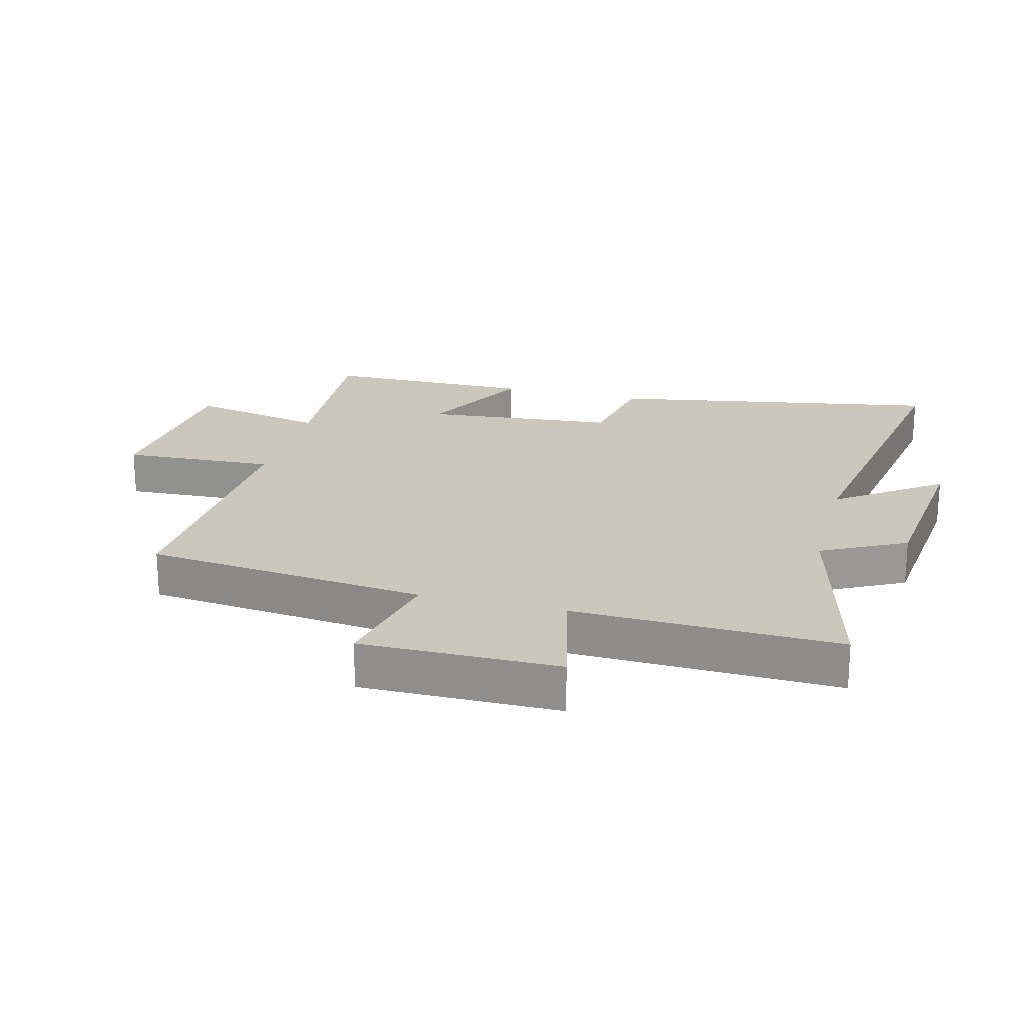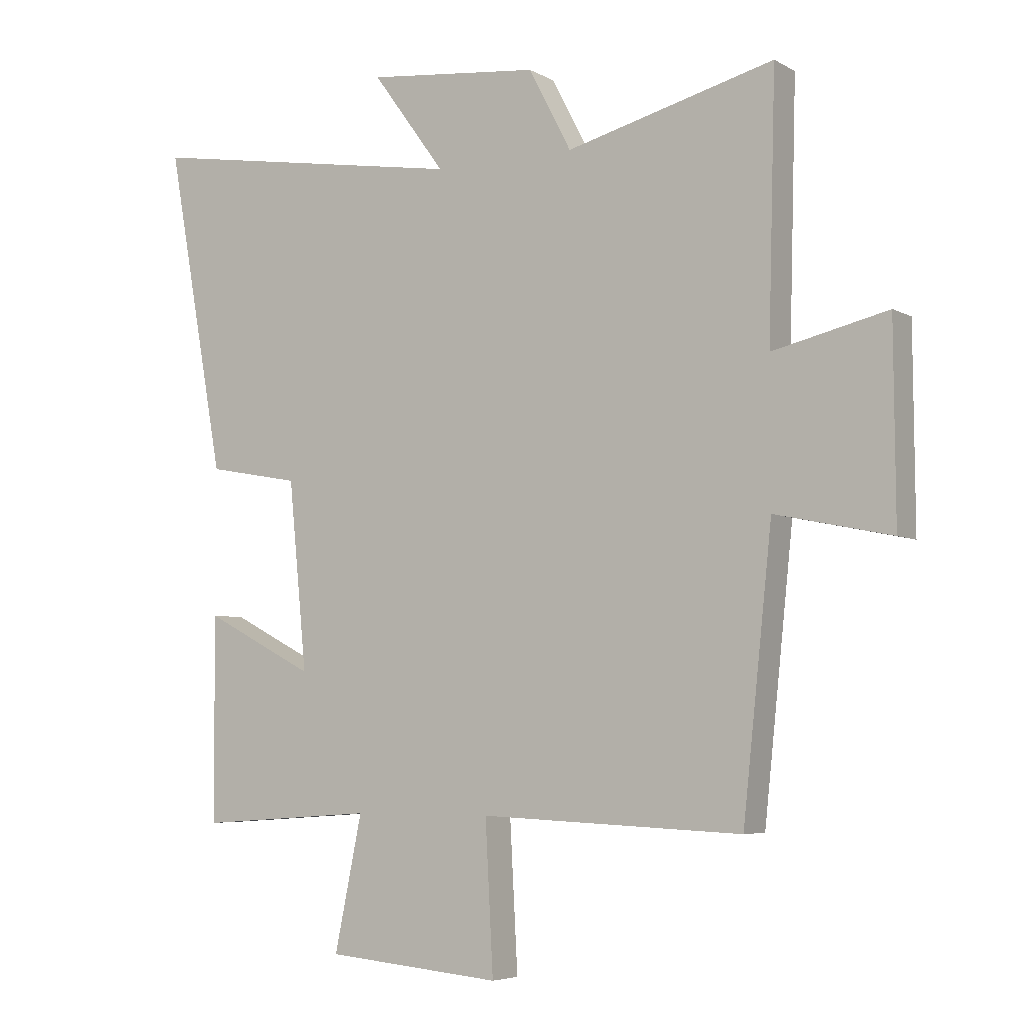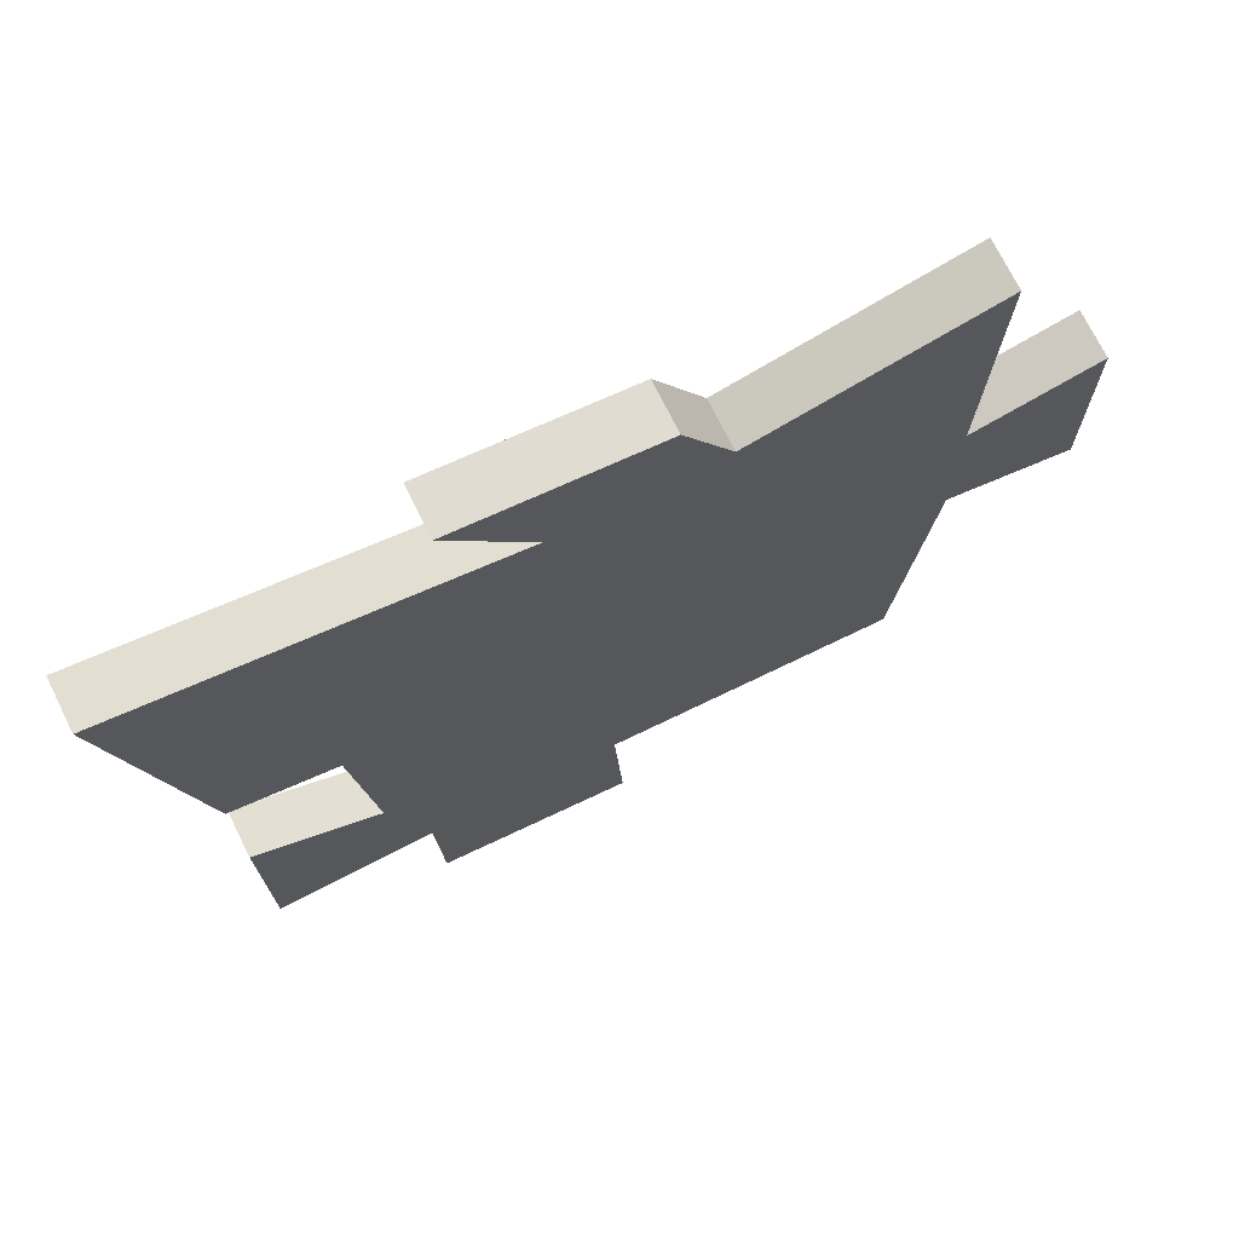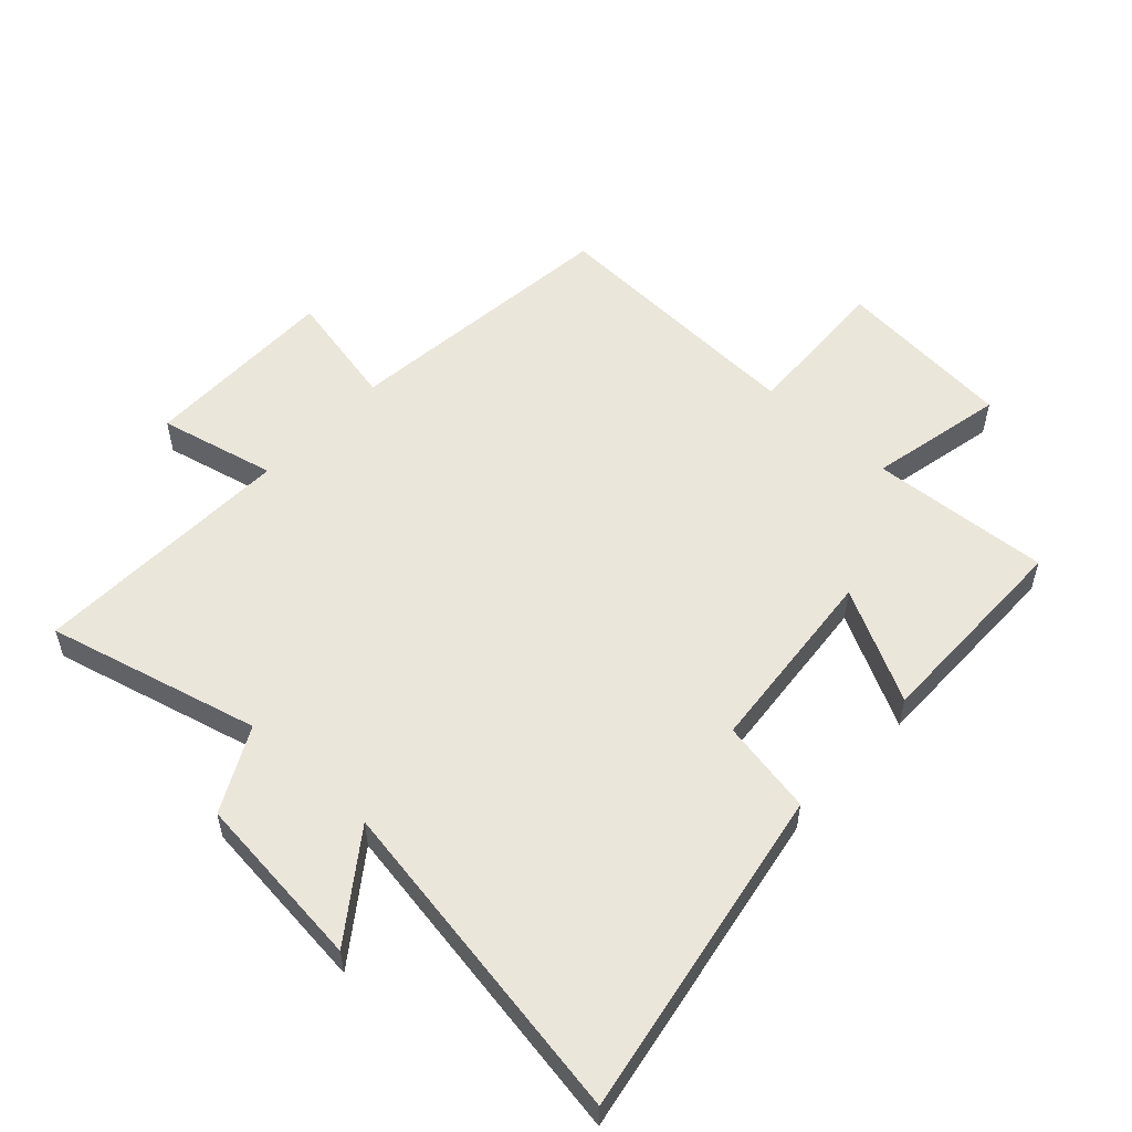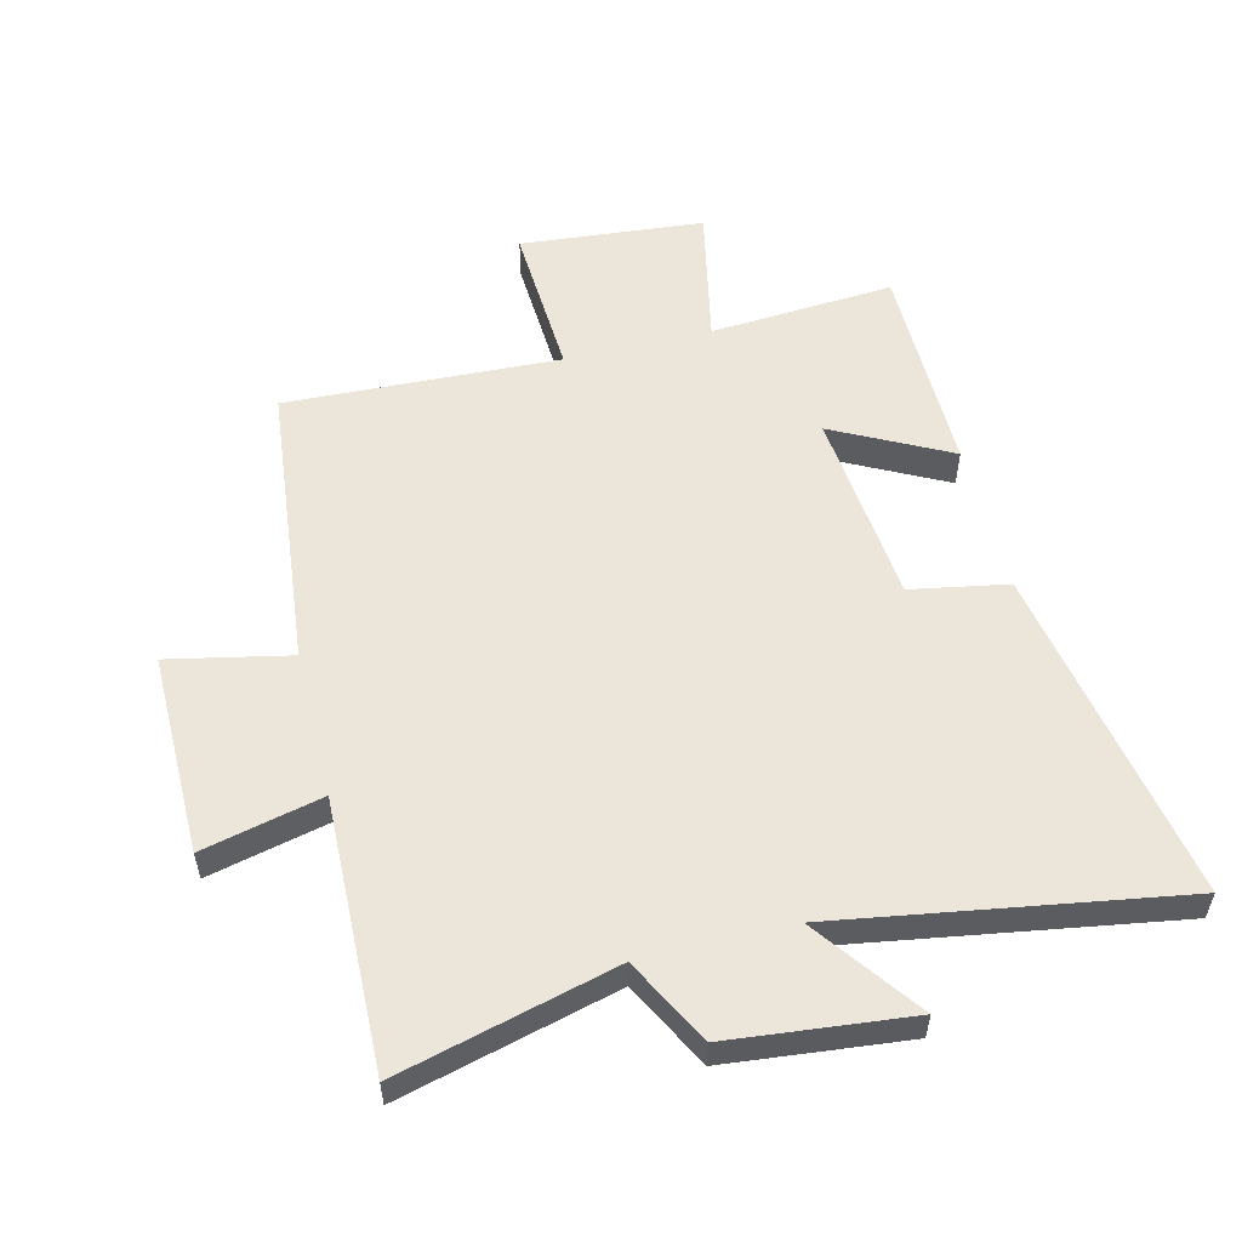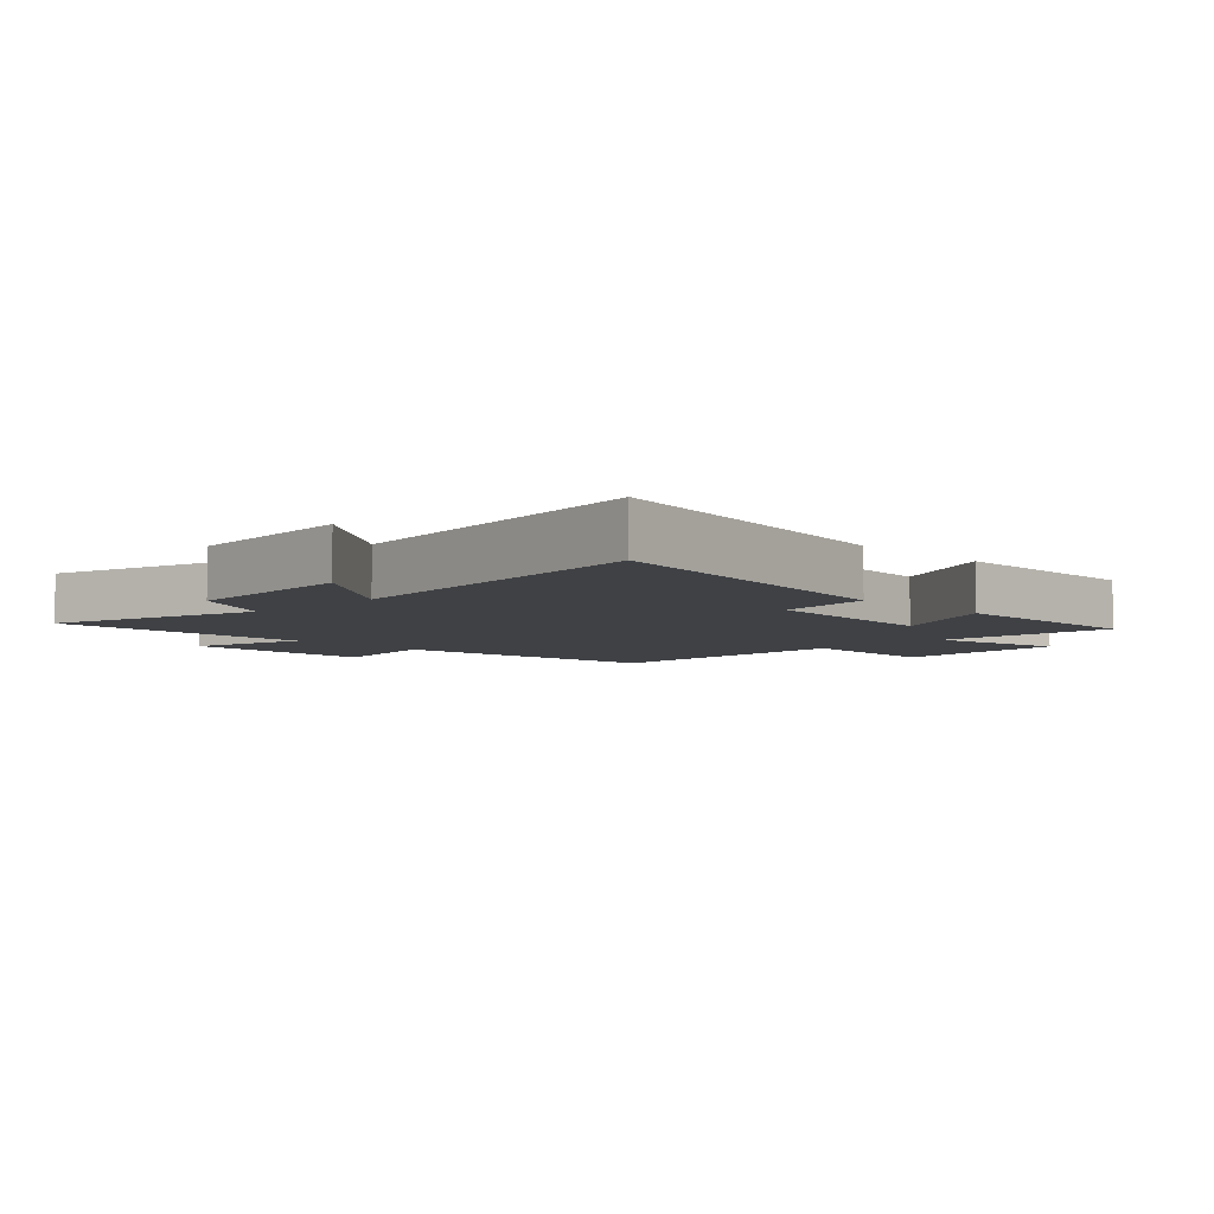
<metadata>
{"format":"obj","ext":"obj","renderer":"f3d","projection":"perspective","resolution":1024,"background":"white","views":[{"elev":21.6,"azim":-75.3,"up":"+Y"},{"elev":-5.4,"azim":-148.3,"up":"+Z"},{"elev":72.8,"azim":153.6,"up":"+Z"},{"elev":54.9,"azim":42.9,"up":"+Y"},{"elev":55.5,"azim":-13.9,"up":"+Y"},{"elev":-5.5,"azim":44.2,"up":"+Y"}]}
</metadata>
<code>
v -0.512 0.07 0.588
v -0.171 0.07 0.5
v -0.101 0.07 0.634
v 0.183 0.07 0.664
v 0.063 0.07 0.5
v 0.596 0.07 0.587
v 0.5 0.07 0.055
v 0.348 0.07 0.027
v 0.318 0.07 -0.279
v 0.5 0.07 -0.185
v 0.497 0.07 -0.52
v 0.208 0.07 -0.5
v 0.253 0.07 -0.718
v -0.035 0.07 -0.744
v -0.022 0.07 -0.5
v -0.452 0.07 -0.519
v -0.5 0.07 -0.068
v -0.69 0.07 -0.108
v -0.688 0.07 0.208
v -0.5 0.07 0.164
v -0.512 0 0.588
v -0.171 0 0.5
v -0.101 0 0.634
v 0.183 0 0.664
v 0.063 0 0.5
v 0.596 0 0.587
v 0.5 0 0.055
v 0.348 0 0.027
v 0.318 0 -0.279
v 0.5 0 -0.185
v 0.497 0 -0.52
v 0.208 0 -0.5
v 0.253 0 -0.718
v -0.035 0 -0.744
v -0.022 0 -0.5
v -0.452 0 -0.519
v -0.5 0 -0.068
v -0.69 0 -0.108
v -0.688 0 0.208
v -0.5 0 0.164
f 17 18 19 20
f 15 16 17 20
f 15 20 1 2
f 12 13 14 15
f 12 15 2 3
f 9 10 11 12
f 8 9 12 3
f 5 6 7 8
f 5 8 3
f 3 4 5
f 40 39 38 37
f 40 37 36 35
f 22 21 40 35
f 35 34 33 32
f 23 22 35 32
f 32 31 30 29
f 23 32 29 28
f 28 27 26 25
f 23 28 25
f 25 24 23
f 1 21 22 2
f 2 22 23 3
f 3 23 24 4
f 4 24 25 5
f 5 25 26 6
f 6 26 27 7
f 7 27 28 8
f 8 28 29 9
f 9 29 30 10
f 10 30 31 11
f 11 31 32 12
f 12 32 33 13
f 13 33 34 14
f 14 34 35 15
f 15 35 36 16
f 16 36 37 17
f 17 37 38 18
f 18 38 39 19
f 19 39 40 20
f 20 40 21 1

</code>
